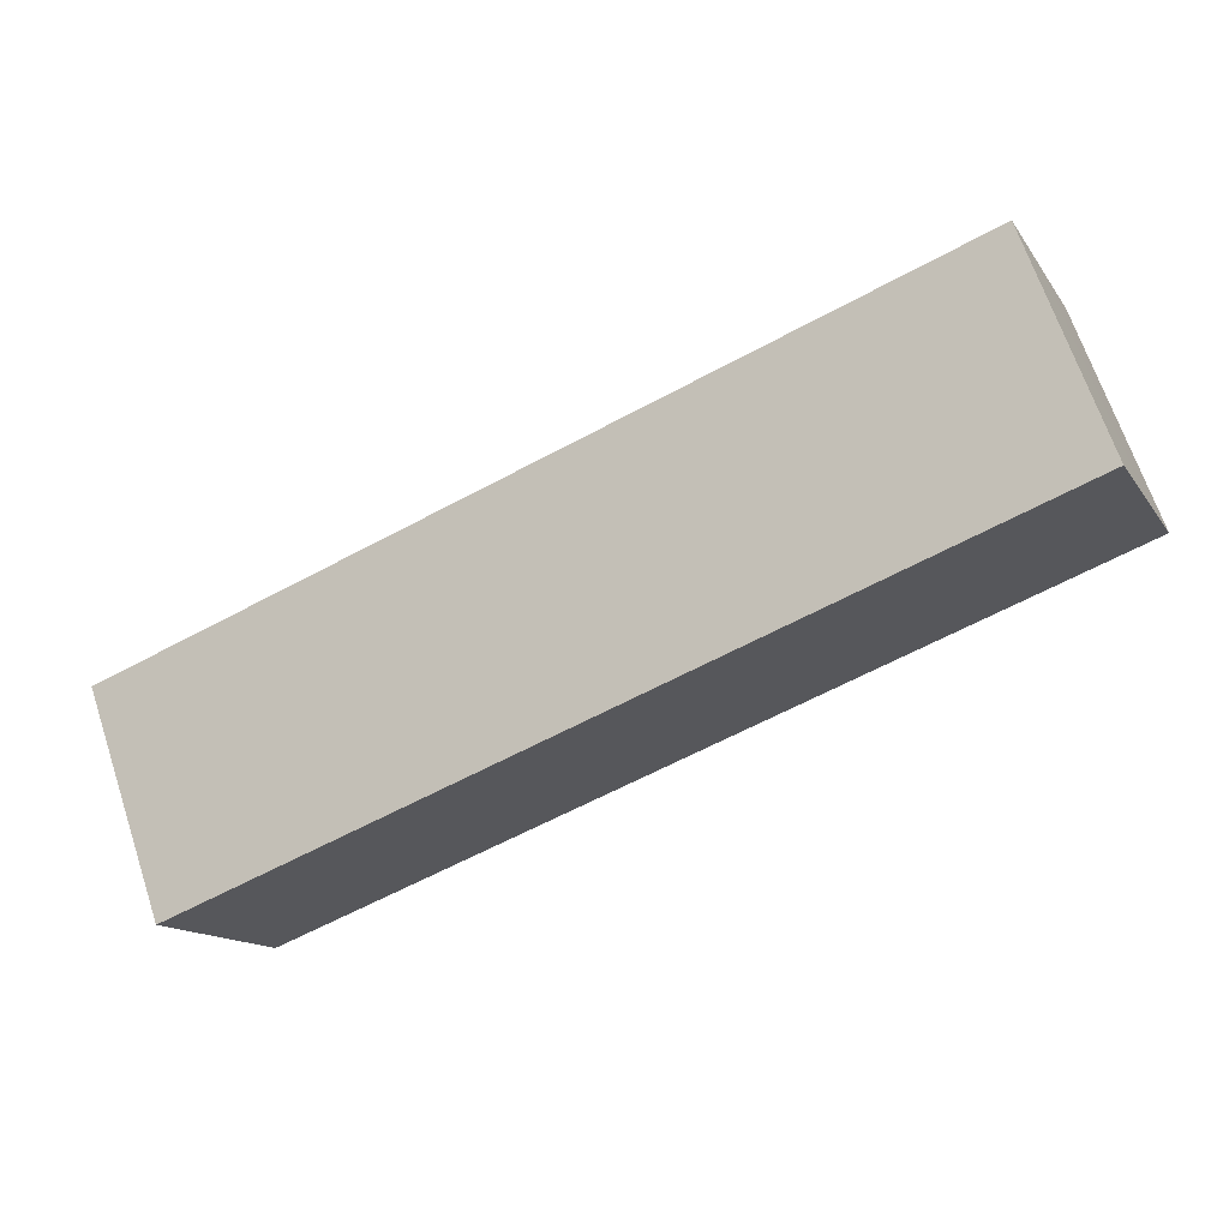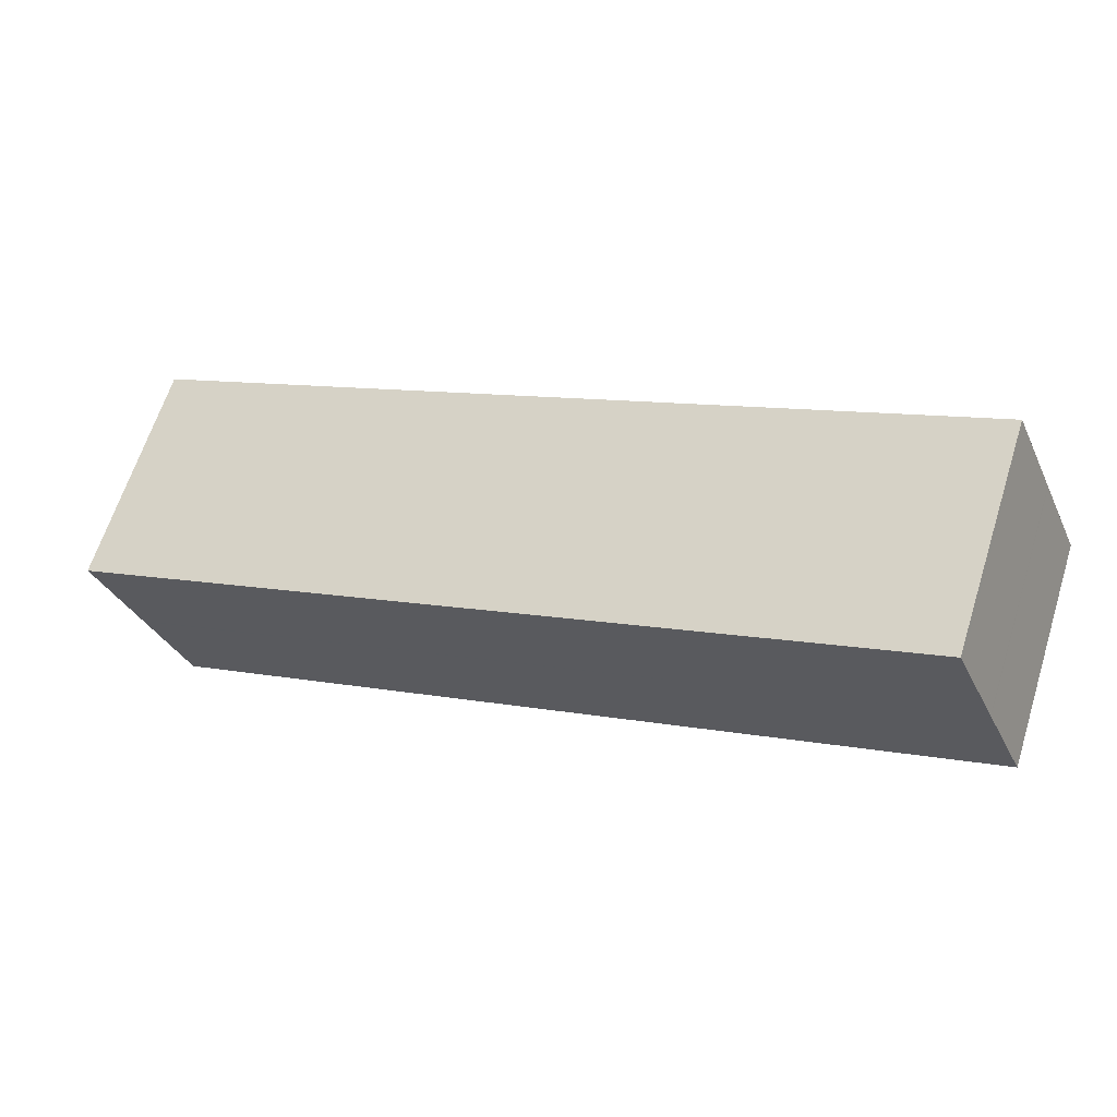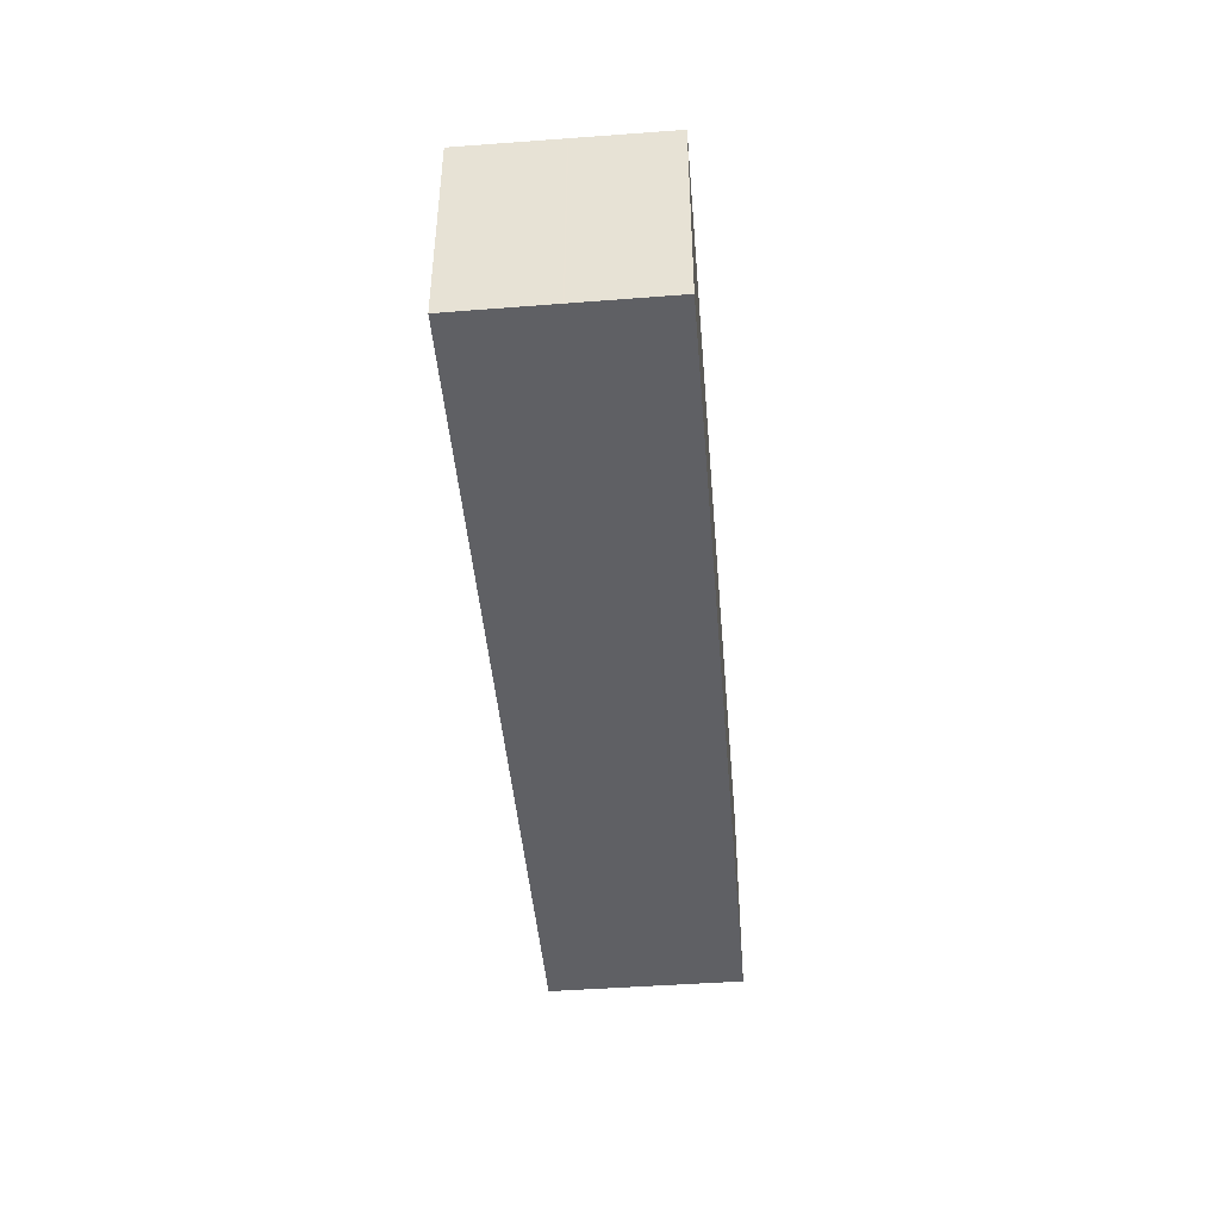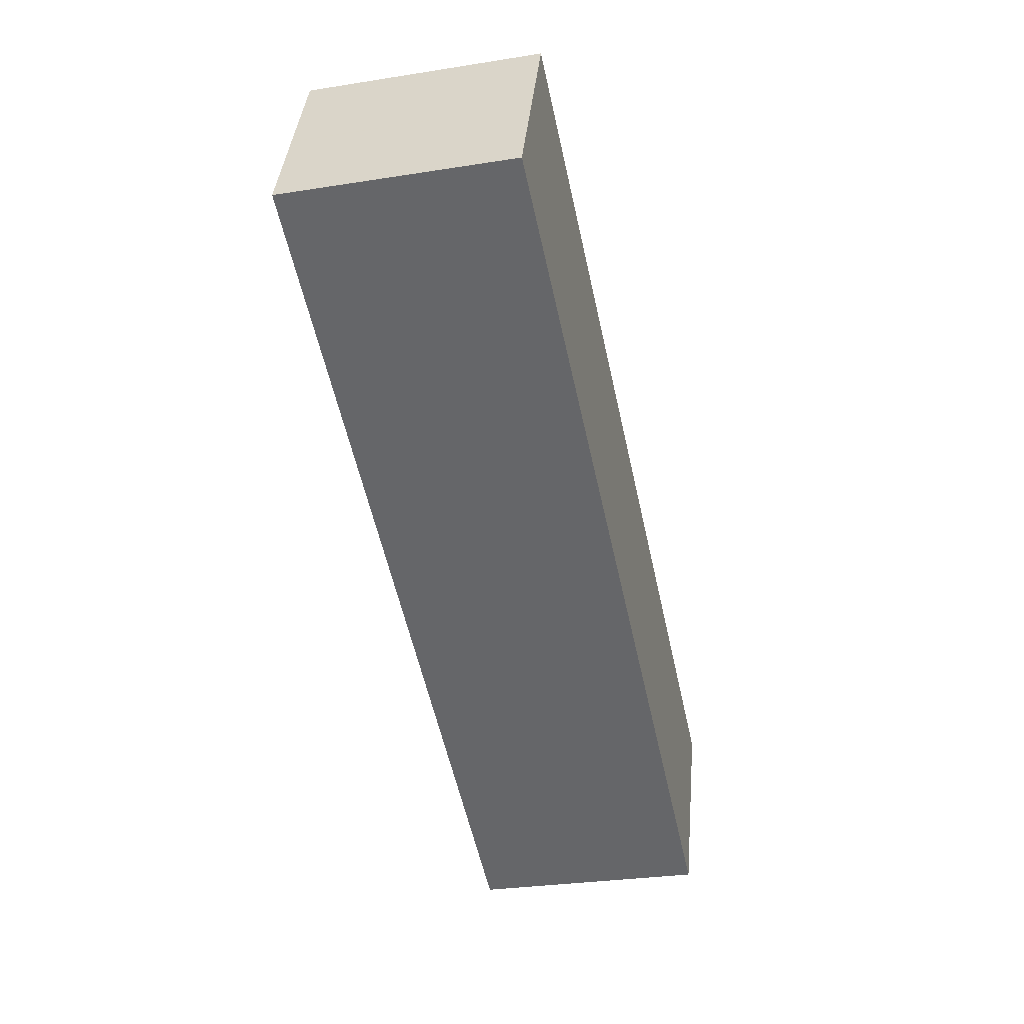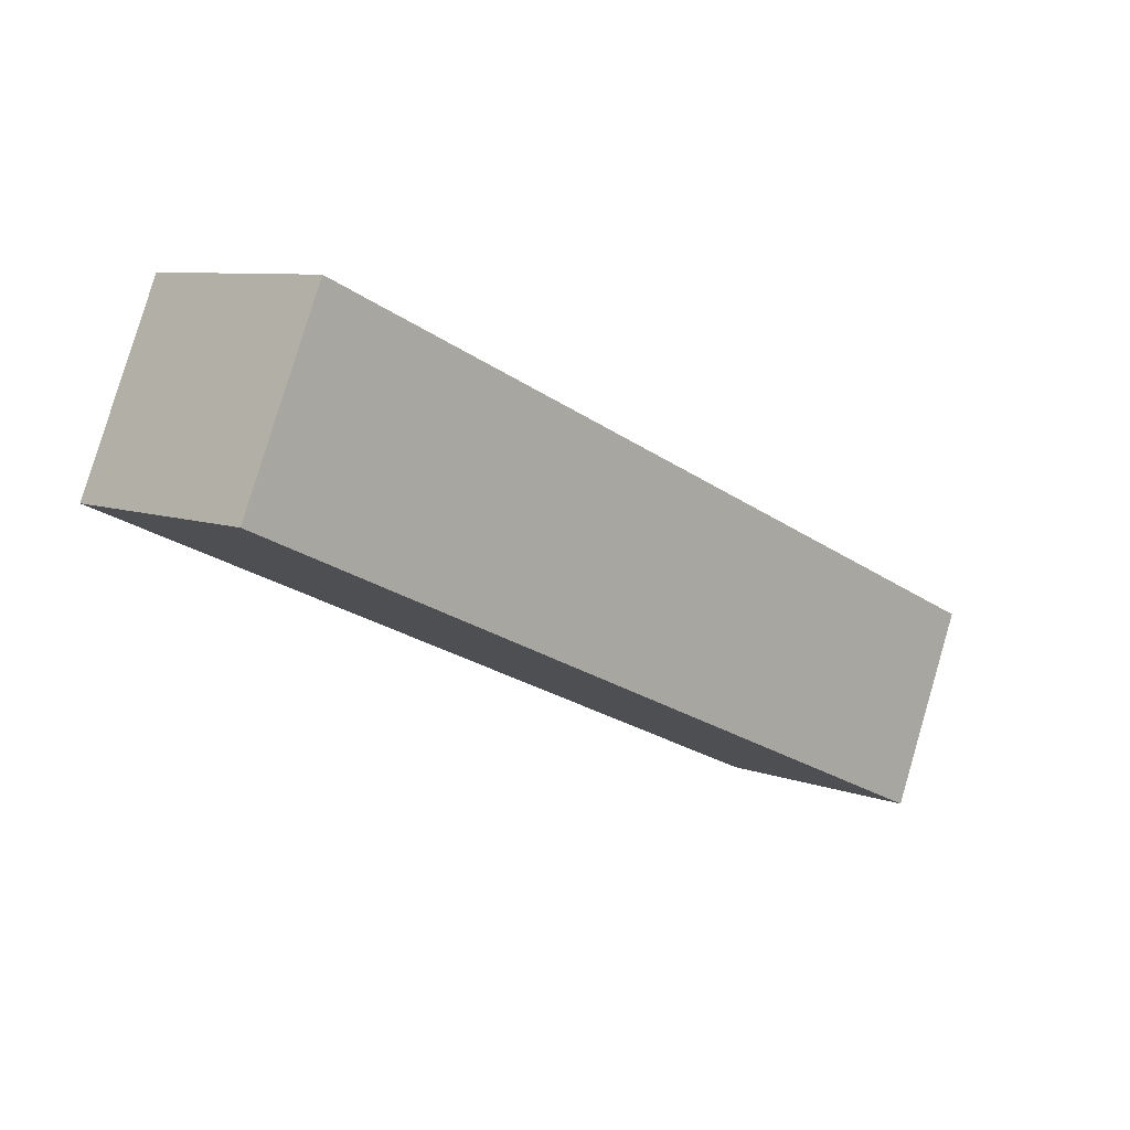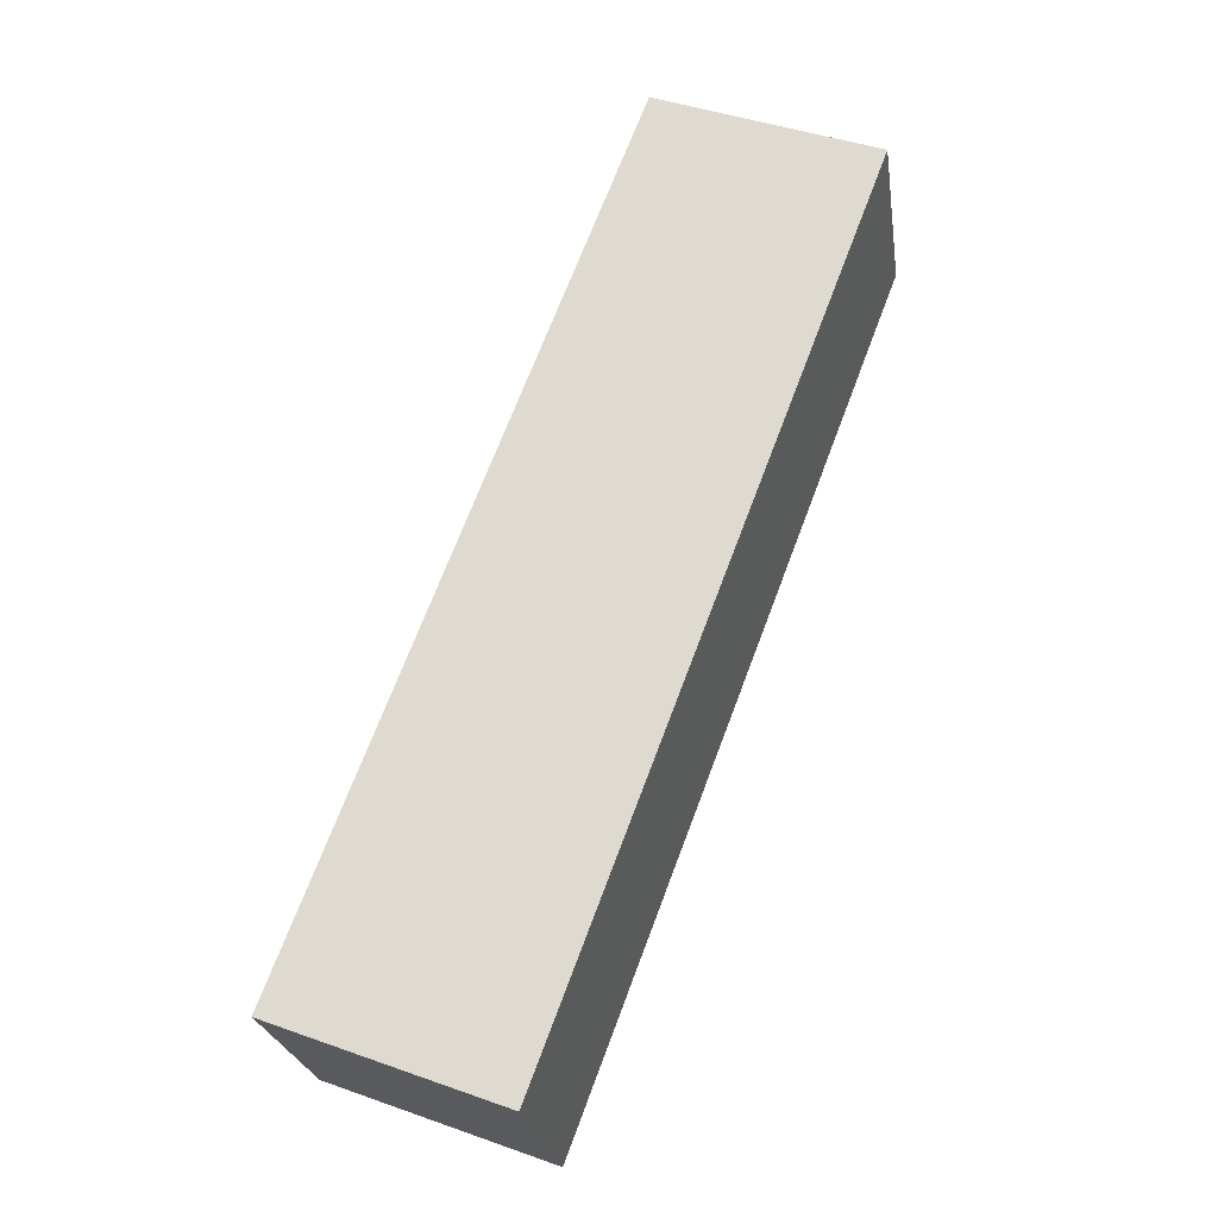
<metadata>
{"format":"obj","ext":"obj","renderer":"f3d","projection":"perspective","resolution":1024,"background":"white","views":[{"elev":68.0,"azim":-18.5,"up":"+Y"},{"elev":64.4,"azim":17.6,"up":"+Y"},{"elev":-45.0,"azim":-61.6,"up":"+Z"},{"elev":-29.4,"azim":103.2,"up":"+Y"},{"elev":8.1,"azim":136.0,"up":"+Y"},{"elev":43.6,"azim":-67.4,"up":"+Y"}]}
</metadata>
<code>
v -1191 -1199 2.235
v -1183 -1196 2.207
v -1182 -1197 2.189
v -1190 -1201 2.217
v -1191 -1199 2.234
v -1183 -1196 2.207
v -1183 -1196 2.198
v -1191 -1200 2.226
v -1183 -1197 2.198
v -1191 -1200 2.226
v -1190 -1201 2.217
v -1182 -1197 2.189
v -1183 -1196 2.207
v -1191 -1199 2.235
v -1191 -1199 0
v -1183 -1196 0
v -1183 -1196 2.207
v -1183 -1196 2.207
v -1183 -1196 0
v -1183 -1196 0
v -1190 -1201 2.217
v -1182 -1197 2.189
v -1182 -1197 0
v -1190 -1201 -4.441e-16
v -1190 -1201 2.217
v -1190 -1201 2.217
v -1190 -1201 -4.441e-16
v -1190 -1201 0
v -1191 -1199 2.235
v -1191 -1199 2.234
v -1191 -1199 0
v -1191 -1199 0
v -1183 -1196 2.198
v -1183 -1196 2.207
v -1183 -1196 0
v -1183 -1196 0
v -1183 -1197 2.198
v -1183 -1196 2.198
v -1183 -1196 0
v -1183 -1197 0
v -1191 -1199 2.234
v -1191 -1200 2.226
v -1191 -1200 0
v -1191 -1199 0
v -1182 -1197 2.189
v -1183 -1197 2.198
v -1183 -1197 0
v -1182 -1197 0
v -1191 -1200 2.226
v -1191 -1200 2.226
v -1191 -1200 0
v -1191 -1200 0
v -1191 -1200 2.226
v -1190 -1201 2.217
v -1190 -1201 0
v -1191 -1200 0
v -1182 -1197 2.189
v -1182 -1197 2.189
v -1182 -1197 0
v -1182 -1197 0
v -1191 -1199 0
v -1183 -1196 0
v -1182 -1197 0
v -1190 -1201 0
f 8 5 6 7
f 5 1 2 6
f 10 8 7 9
f 12 3 4 11
f 11 10 9 12
f 14 15 16 13
f 18 19 20 17
f 22 23 24 21
f 26 27 28 25
f 30 31 32 29
f 34 35 36 33
f 38 39 40 37
f 42 43 44 41
f 46 47 48 45
f 50 51 52 49
f 54 55 56 53
f 58 59 60 57
f 62 63 64 61

</code>
